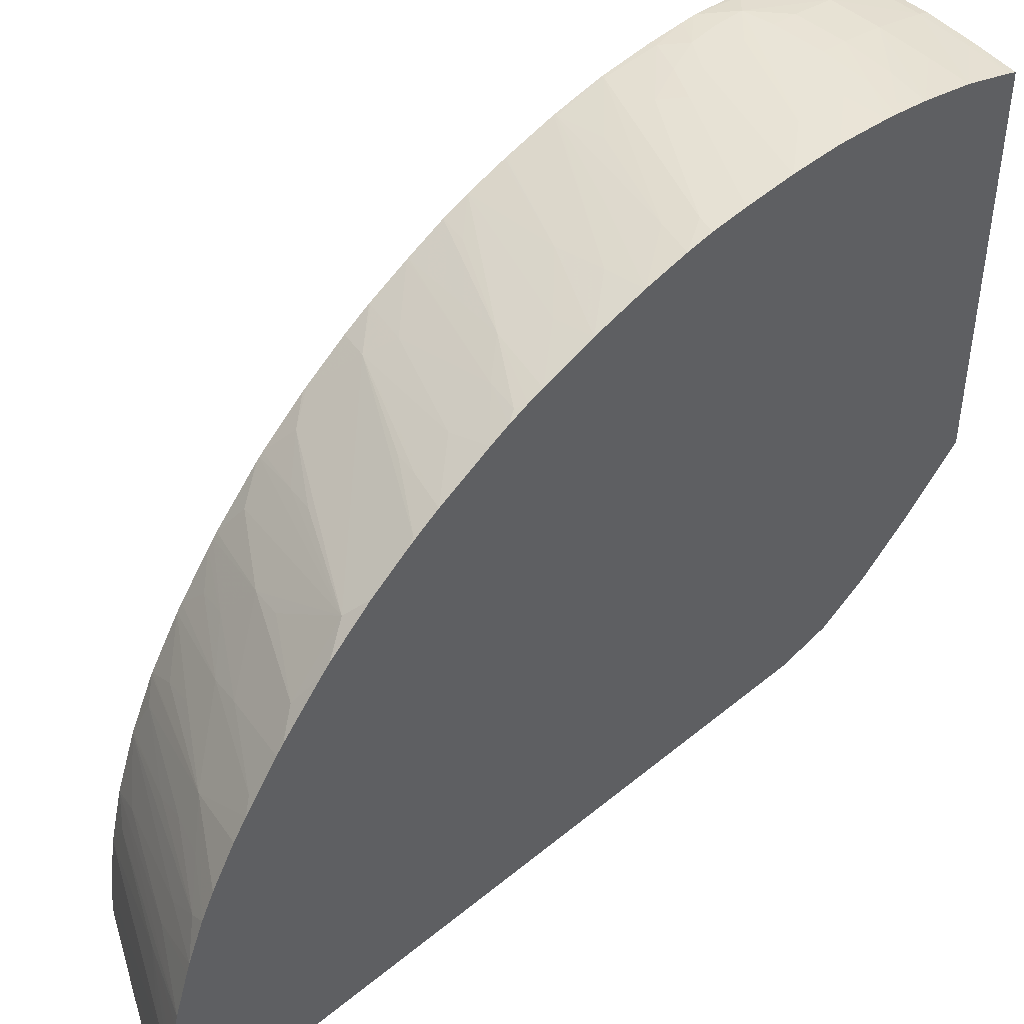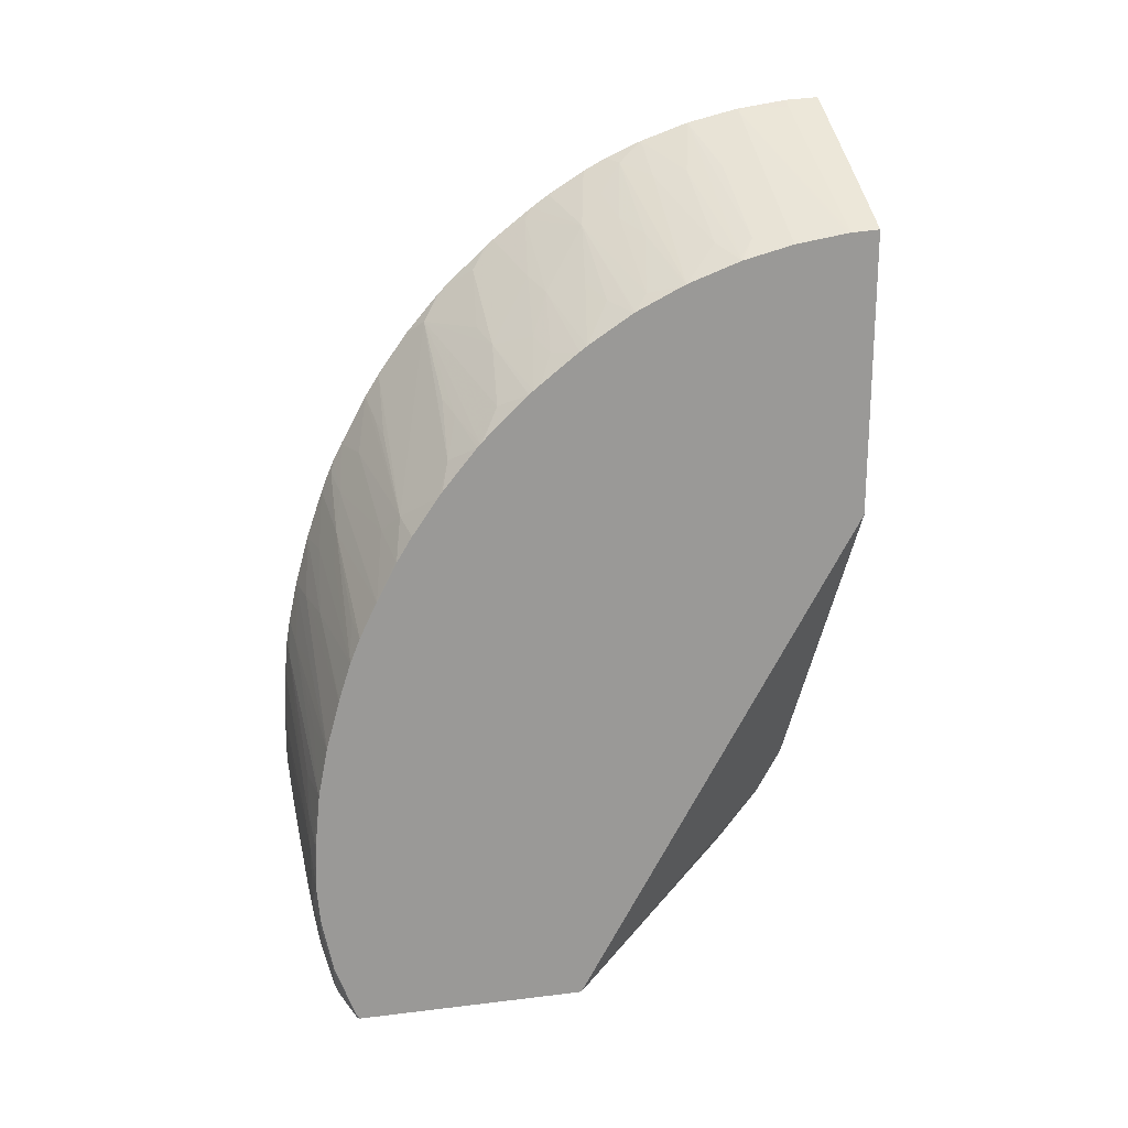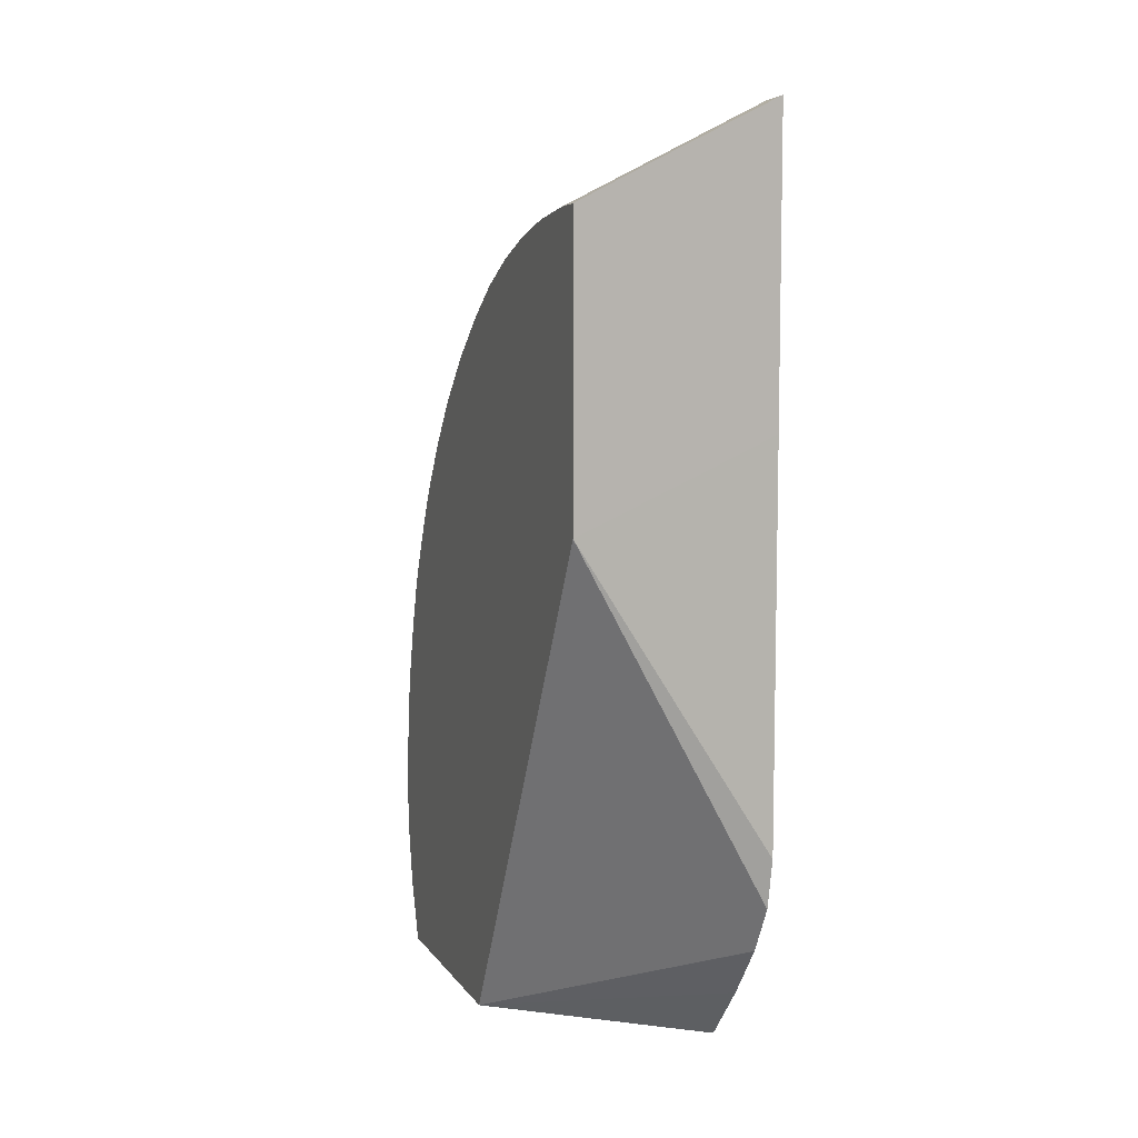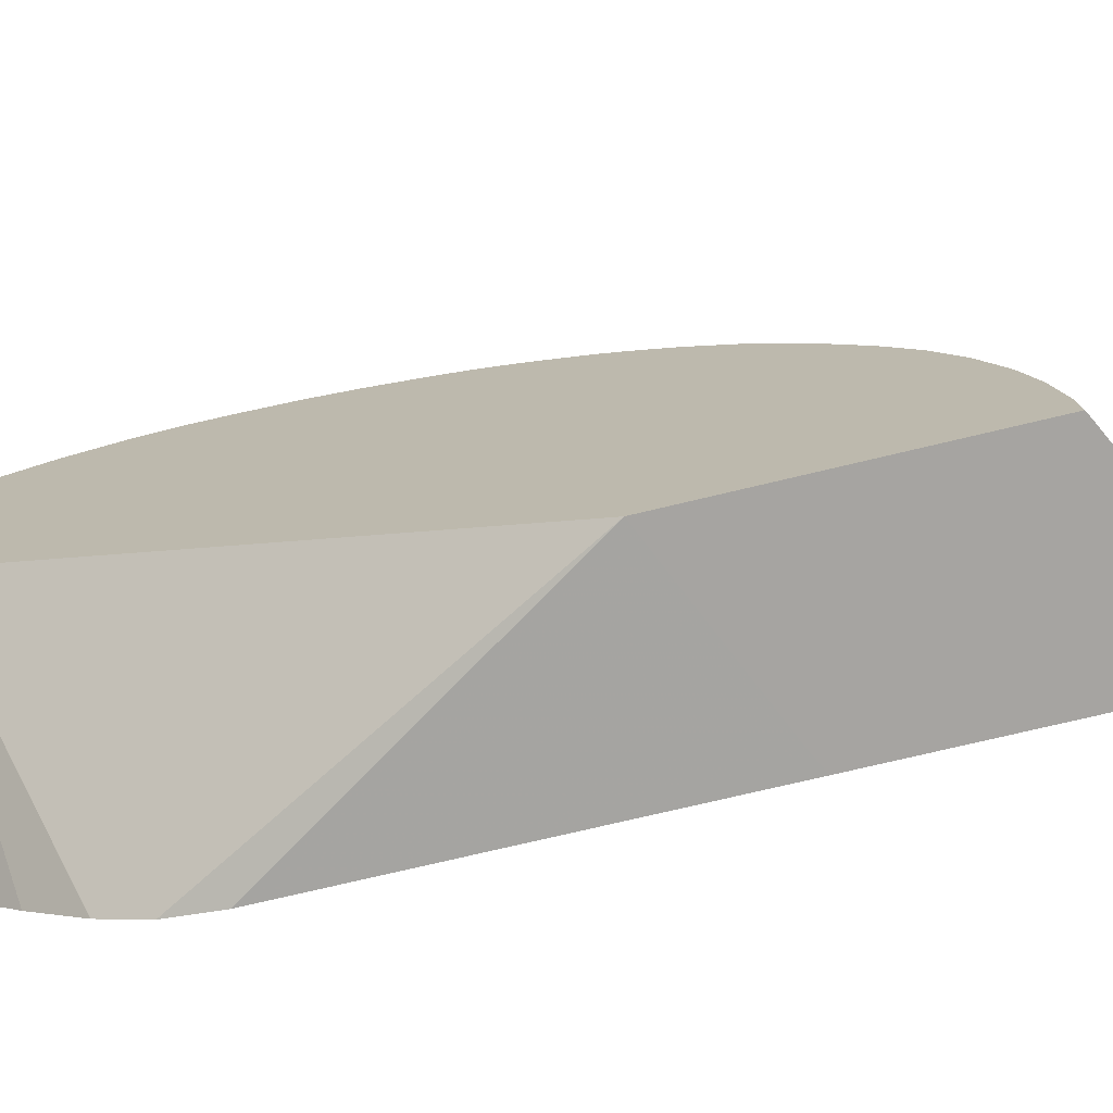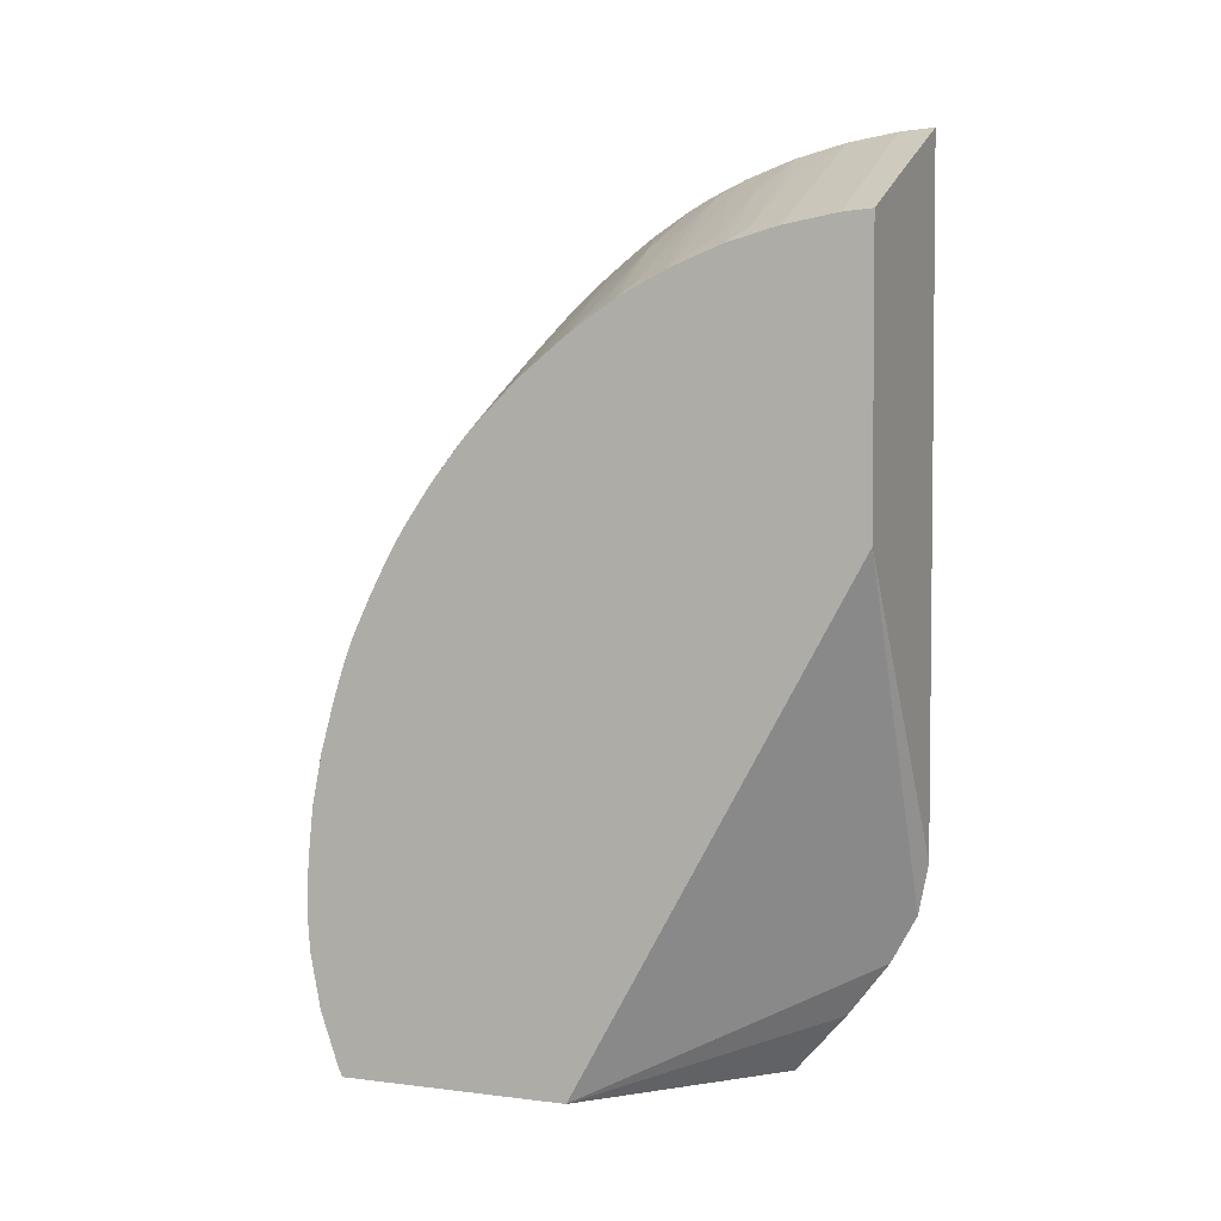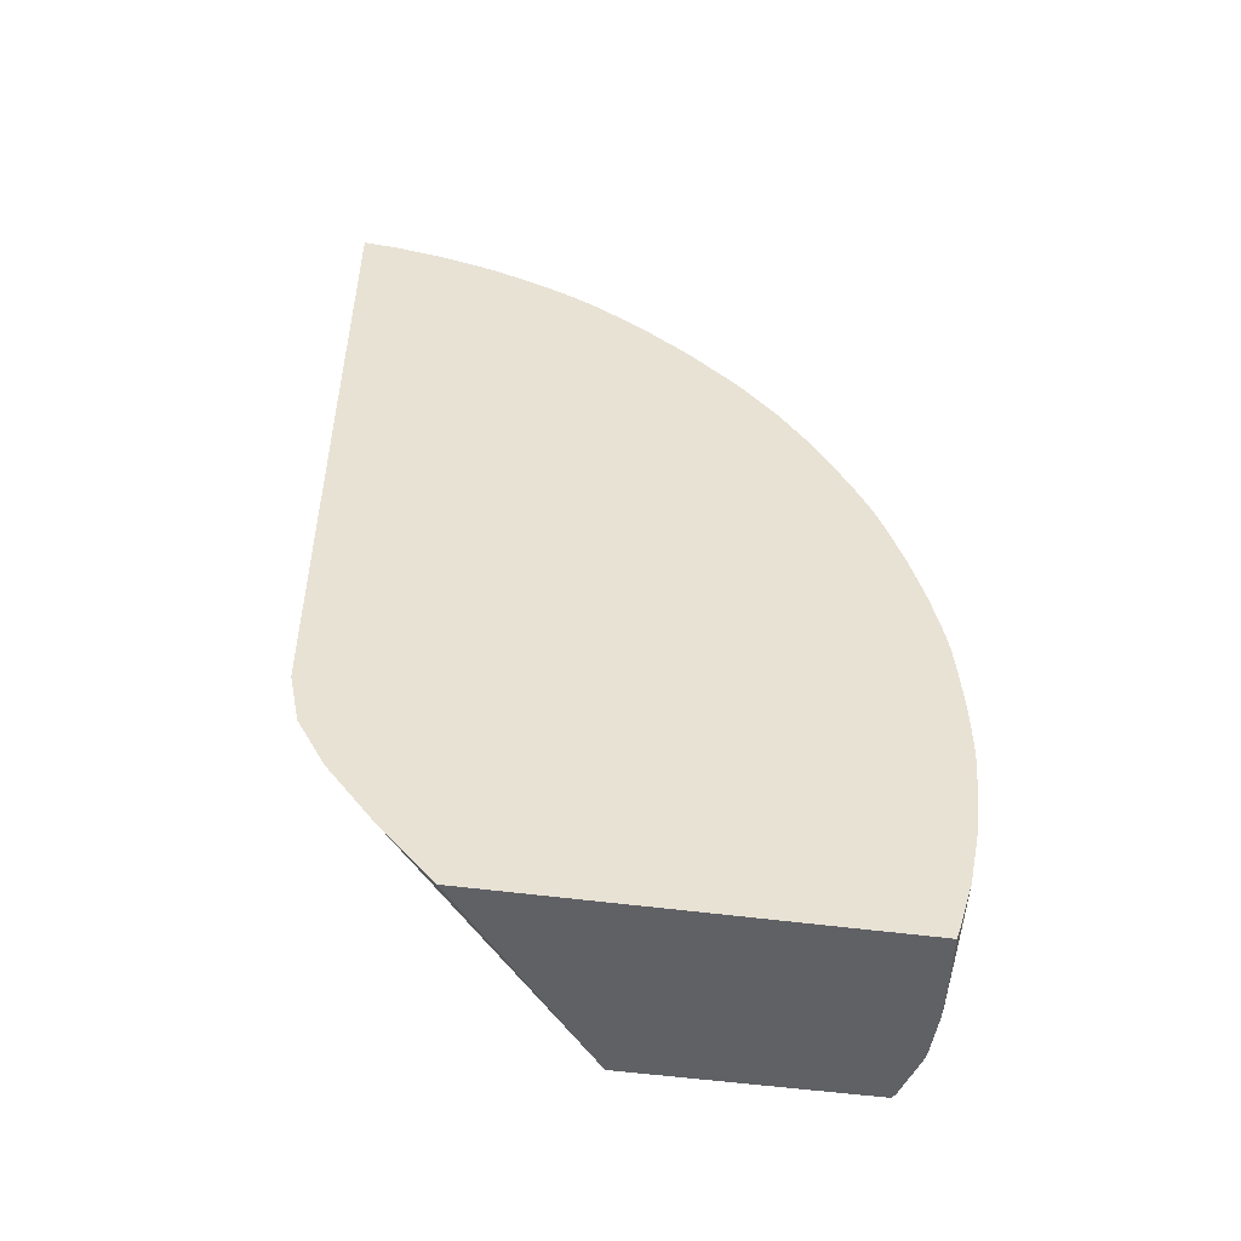
<metadata>
{"format":"obj","ext":"obj","renderer":"f3d","projection":"perspective","resolution":1024,"background":"white","views":[{"elev":45.1,"azim":-133.7,"up":"+Z"},{"elev":21.0,"azim":77.7,"up":"+Y"},{"elev":7.5,"azim":160.5,"up":"+Y"},{"elev":-73.5,"azim":103.5,"up":"+Z"},{"elev":3.2,"azim":113.3,"up":"+Y"},{"elev":-50.1,"azim":-98.7,"up":"+Y"}]}
</metadata>
<code>
v 0.02467 -0.005978 -0.0009279
v 0.02555 -0.005978 -0.0009508
v 0.02467 -0.00489 -0.0009327
v 0.02467 -0.00713 -0.001027
v 0.02555 -0.007066 -0.001006
v 0.02663 -0.007066 -0.001013
v 0.02836 -0.007706 -0.001077
v 0.02772 -0.007066 -0.001044
v 0.02663 -0.005978 -0.001004
v 0.02769 -0.006041 -0.00106
v 0.02467 -0.003825 -0.000993
v 0.02467 -0.007346 -0.001053
v 0.02555 -0.007712 -0.001074
v 0.02663 -0.007805 -0.001066
v 0.02772 -0.00779 -0.00107
v 0.02772 -0.008333 -0.001124
v 0.02772 -0.009239 -0.001264
v 0.02876 -0.008102 -0.001179
v 0.02887 -0.007121 -0.001125
v 0.02838 -0.007066 -0.001076
v 0.02832 -0.006444 -0.001083
v 0.02804 -0.00572 -0.001106
v 0.02731 -0.00532 -0.001077
v 0.02467 -0.003592 -0.001012
v 0.02467 -0.007875 -0.001133
v 0.0249 -0.007627 -0.001085
v 0.02555 -0.008254 -0.001151
v 0.02663 -0.008349 -0.001128
v 0.02663 -0.009239 -0.001274
v 0.02663 -0.01033 -0.001529
v 0.02772 -0.01033 -0.001528
v 0.02881 -0.009239 -0.001422
v 0.02887 -0.007996 -0.001198
v 0.02887 -0.007367 -0.001145
v 0.02887 -0.007066 -0.001125
v 0.02887 -0.006808 -0.001135
v 0.02873 -0.006041 -0.001148
v 0.02769 -0.00493 -0.001148
v 0.02507 -0.003206 -0.001079
v 0.02467 -0.003073 -0.001059
v 0.02467 -0.008087 -0.001165
v 0.02555 -0.009239 -0.001339
v 0.02555 -0.01033 -0.001631
v 0.02663 -0.01054 -0.001598
v 0.02467 -0.009239 -0.001409
v 0.02751 -0.01054 -0.001598
v 0.02772 -0.01054 -0.001607
v 0.02878 -0.01054 -0.001887
v 0.02887 -0.009233 -0.001453
v 0.02887 -0.009173 -0.001433
v 0.02885 -0.01037 -0.001847
v 0.02887 -0.01034 -0.001848
v 0.02887 -0.006033 -0.00117
v 0.02887 -0.00489 -0.001283
v 0.02881 -0.00489 -0.001274
v 0.02548 -0.002793 -0.001209
v 0.02467 -0.002527 -0.001151
v 0.02467 -0.01033 -0.001744
v 0.02556 -0.01054 -0.001703
v 0.02887 -0.01054 -0.001944
v 0.02887 -0.01036 -0.001853
v 0.02887 -0.003805 -0.001498
v 0.02881 -0.003805 -0.001487
v 0.02772 -0.003805 -0.00133
v 0.02663 -0.002717 -0.001399
v 0.02467 -0.001629 -0.001345
v 0.02467 -0.0105 -0.001806
v 0.02467 -0.01054 -0.001822
v 0.02887 -0.01054 -0.007029
v 0.02887 -0.002715 -0.001797
v 0.02881 -0.002717 -0.001783
v 0.02555 -0.001629 -0.001482
v 0.02467 -0.0005453 -0.001647
v 0.02467 -0.01054 -0.01036
v 0.02468 -0.01054 -0.01037
v 0.02467 -0.01053 -0.01038
v 0.02467 -0.009271 -0.01151
v 0.02467 -0.008104 -0.01242
v 0.02467 -0.008096 -0.01243
v 0.02887 0.0005652 -0.01323
v 0.02887 -0.002658 -0.001815
v 0.02663 -0.001629 -0.001682
v 0.02555 -0.0005453 -0.001822
v 0.02467 0.0005102 -0.002009
v 0.02467 -0.007066 -0.013
v 0.02512 0.002225 -0.01323
v 0.02887 0.006744 -0.01323
v 0.02467 -0.005978 -0.01322
v 0.02887 -0.001881 -0.002065
v 0.02657 -0.0005547 -0.002035
v 0.02616 4.028e-05 -0.002156
v 0.02467 0.0008172 -0.002128
v 0.02467 0.002447 -0.01323
v 0.02883 0.006769 -0.01323
v 0.02887 0.006709 -0.01263
v 0.02887 -0.001339 -0.002282
v 0.02881 -0.001318 -0.002274
v 0.02819 -0.001133 -0.002192
v 0.02555 0.0007604 -0.002327
v 0.02482 0.0009726 -0.002221
v 0.02881 -0.0005453 -0.002645
v 0.02467 0.001213 -0.0023
v 0.02467 0.008821 -0.01323
v 0.02716 0.007601 -0.01323
v 0.02886 0.006712 -0.0126
v 0.02887 0.006705 -0.01259
v 0.02555 0.008351 -0.0125
v 0.02887 -0.0005415 -0.002666
v 0.02778 0.0006258 -0.002934
v 0.02555 0.00163 -0.002775
v 0.02467 0.001588 -0.00249
v 0.02467 0.008783 -0.0125
v 0.02493 0.008658 -0.0125
v 0.02887 0.006697 -0.01254
v 0.02477 0.008581 -0.01141
v 0.02887 0.0002828 -0.0031
v 0.02881 0.0003037 -0.003089
v 0.02819 0.001043 -0.003288
v 0.02467 0.002634 -0.003059
v 0.02467 0.00867 -0.01169
v 0.02887 0.006519 -0.01141
v 0.02555 0.008192 -0.01141
v 0.02467 0.00863 -0.01141
v 0.02467 0.008552 -0.01108
v 0.02623 0.007677 -0.01064
v 0.02887 0.0008248 -0.003431
v 0.02887 0.001649 -0.004008
v 0.02844 0.002271 -0.004274
v 0.02498 0.004336 -0.004358
v 0.02472 0.003102 -0.003369
v 0.02609 0.002176 -0.00326
v 0.02555 0.002327 -0.003166
v 0.02467 0.003044 -0.003315
v 0.02839 0.006585 -0.01066
v 0.02887 0.006318 -0.01063
v 0.02467 0.008422 -0.01052
v 0.02467 0.008365 -0.01028
v 0.02887 0.001748 -0.004081
v 0.02887 0.00264 -0.004816
v 0.02772 0.003017 -0.004563
v 0.02707 0.003201 -0.004396
v 0.02849 0.003381 -0.005311
v 0.02711 0.004311 -0.005476
v 0.02639 0.004501 -0.005275
v 0.02497 0.005418 -0.005454
v 0.02467 0.005039 -0.00491
v 0.02467 0.004867 -0.004735
v 0.02467 0.004012 -0.004001
v 0.02887 0.002718 -0.004886
v 0.02467 0.003258 -0.00346
v 0.02878 0.006284 -0.01031
v 0.02887 0.006235 -0.01031
v 0.02887 0.006259 -0.0104
v 0.02467 0.008073 -0.009436
v 0.02601 0.007569 -0.009914
v 0.02887 0.003694 -0.005896
v 0.02887 0.002782 -0.004947
v 0.02887 0.003779 -0.005998
v 0.02772 0.004594 -0.006222
v 0.02626 0.005528 -0.00641
v 0.02467 0.005988 -0.005952
v 0.02467 0.005846 -0.005781
v 0.02817 0.006474 -0.009936
v 0.02887 0.005882 -0.009356
v 0.02467 0.008005 -0.00924
v 0.02577 0.007448 -0.00924
v 0.02887 0.003902 -0.006149
v 0.02838 0.00441 -0.006445
v 0.02699 0.005337 -0.006655
v 0.02485 0.006438 -0.006635
v 0.02467 0.006201 -0.006222
v 0.02887 0.005808 -0.009158
v 0.02467 0.007669 -0.008469
v 0.02501 0.007612 -0.008689
v 0.02887 0.004527 -0.006947
v 0.02565 0.006305 -0.007025
v 0.02887 0.004643 -0.007102
v 0.02747 0.005594 -0.007379
v 0.02608 0.006515 -0.007622
v 0.02467 0.006657 -0.006816
v 0.02887 0.005786 -0.009108
v 0.02716 0.00651 -0.008723
v 0.02467 0.007408 -0.007971
v 0.02554 0.007065 -0.008155
v 0.02643 0.006709 -0.008347
v 0.02887 0.00527 -0.00807
v 0.0282 0.005397 -0.007672
v 0.02467 0.006926 -0.007193
v 0.02887 0.005289 -0.008102
v 0.02859 0.0056 -0.008397
f 91 98 97
f 105 114 106
f 104 113 107
f 104 112 113
f 103 112 104
f 99 102 100
f 99 111 102
f 99 110 111
f 99 109 110
f 99 108 109
f 96 108 101
f 95 107 105
f 95 104 107
f 94 104 95
f 92 100 102
f 91 101 99
f 91 96 101
f 91 97 96
f 105 107 115
f 99 101 108
f 95 105 106
f 114 115 122
f 107 113 115
f 118 130 131
f 91 100 92
f 118 129 130
f 118 128 129
f 118 127 128
f 116 118 117
f 116 126 118
f 115 125 122
f 115 124 125
f 105 115 114
f 115 123 124
f 114 122 121
f 113 120 115
f 112 120 113
f 110 119 111
f 110 118 119
f 109 118 110
f 109 117 118
f 108 117 109
f 108 116 117
f 115 120 123
f 91 99 100
f 71 82 72
f 89 98 91
f 69 79 80
f 69 78 79
f 69 77 78
f 69 76 77
f 69 75 76
f 66 72 73
f 65 72 66
f 63 72 65
f 62 72 63
f 70 81 82
f 62 71 72
f 59 67 68
f 58 67 59
f 56 66 57
f 56 65 66
f 56 63 65
f 56 64 63
f 55 64 56
f 55 63 64
f 118 131 132
f 62 70 71
f 89 91 90
f 70 82 71
f 73 83 84
f 89 97 98
f 89 96 97
f 87 94 95
f 86 88 93
f 84 91 92
f 83 89 90
f 83 91 84
f 83 90 91
f 82 89 83
f 72 82 73
f 81 89 82
f 80 85 88
f 80 94 87
f 80 104 94
f 80 103 104
f 80 93 103
f 80 86 93
f 79 85 80
f 74 76 75
f 73 82 83
f 80 88 86
f 118 132 119
f 155 166 163
f 119 132 133
f 169 178 179
f 169 177 178
f 169 175 177
f 169 176 170
f 168 175 169
f 167 175 168
f 166 174 172
f 165 174 166
f 165 173 174
f 163 172 164
f 163 166 172
f 161 170 171
f 160 170 161
f 160 169 170
f 159 169 160
f 159 168 169
f 159 167 168
f 158 167 159
f 155 165 166
f 169 179 176
f 170 179 180
f 170 180 171
f 170 176 179
f 54 63 55
f 181 182 190
f 181 190 189
f 179 190 185
f 179 189 190
f 179 186 189
f 179 187 186
f 179 188 180
f 179 183 188
f 154 165 155
f 179 185 184
f 177 187 178
f 177 186 187
f 174 185 182
f 174 184 185
f 173 184 174
f 173 179 184
f 173 183 179
f 172 182 181
f 172 174 182
f 178 187 179
f 152 163 164
f 151 163 152
f 151 155 163
f 129 141 140
f 129 148 130
f 129 147 148
f 182 185 190
f 129 146 147
f 129 145 146
f 129 144 145
f 129 143 144
f 129 142 143
f 129 140 149
f 128 141 129
f 128 139 140
f 128 138 139
f 127 138 128
f 125 137 134
f 125 136 137
f 124 136 125
f 121 134 135
f 121 125 134
f 121 122 125
f 128 140 141
f 118 126 127
f 129 149 142
f 130 132 131
f 145 162 146
f 145 161 162
f 143 145 144
f 143 161 145
f 143 160 161
f 143 159 160
f 143 158 159
f 143 156 158
f 142 157 156
f 130 133 132
f 142 149 157
f 139 149 140
f 137 155 151
f 137 154 155
f 134 153 135
f 134 152 153
f 134 151 152
f 134 137 151
f 130 150 133
f 130 148 150
f 142 156 143
f 54 62 63
f 10 22 23
f 48 61 51
f 7 16 17
f 7 15 16
f 6 15 7
f 5 15 6
f 5 14 15
f 5 13 14
f 4 13 5
f 4 12 13
f 3 10 11
f 3 9 10
f 2 7 8
f 2 9 3
f 2 8 9
f 1 7 2
f 1 6 7
f 1 5 6
f 1 4 5
f 1 12 4
f 1 25 12
f 7 17 18
f 7 18 19
f 7 19 20
f 7 20 8
f 18 33 34
f 17 28 29
f 17 32 18
f 17 31 32
f 17 30 31
f 17 29 30
f 16 28 17
f 14 16 15
f 14 28 16
f 1 41 25
f 13 28 14
f 13 26 27
f 12 26 13
f 12 25 26
f 11 23 24
f 10 23 11
f 10 21 22
f 9 21 10
f 9 20 21
f 8 20 9
f 13 27 28
f 18 34 19
f 1 45 41
f 1 67 58
f 1 162 161
f 1 146 162
f 1 147 146
f 1 148 147
f 1 133 150
f 1 119 133
f 1 111 119
f 1 102 111
f 1 92 102
f 1 84 92
f 1 73 84
f 1 66 73
f 1 57 66
f 1 40 57
f 1 24 40
f 1 11 24
f 1 3 11
f 1 2 3
f 51 61 52
f 1 161 171
f 1 171 180
f 1 180 188
f 1 188 183
f 1 68 67
f 1 74 68
f 1 76 74
f 1 77 76
f 1 78 77
f 1 79 78
f 1 85 79
f 1 88 85
f 1 93 88
f 1 58 45
f 1 103 93
f 1 120 112
f 1 123 120
f 1 124 123
f 1 136 124
f 1 137 136
f 1 154 137
f 1 165 154
f 1 173 165
f 1 183 173
f 1 112 103
f 18 32 33
f 1 150 148
f 19 33 50
f 32 50 33
f 32 49 50
f 31 48 32
f 31 47 48
f 31 46 47
f 31 44 46
f 30 45 43
f 30 42 45
f 30 44 31
f 30 43 44
f 29 41 42
f 29 42 30
f 27 29 28
f 27 41 29
f 25 27 26
f 25 41 27
f 24 39 40
f 23 39 24
f 23 38 39
f 32 48 51
f 32 51 52
f 32 52 49
f 36 53 37
f 19 34 33
f 48 60 61
f 44 47 46
f 44 48 47
f 44 60 48
f 44 69 60
f 44 75 69
f 44 74 75
f 44 68 74
f 22 37 38
f 43 45 58
f 43 58 59
f 41 45 42
f 39 55 56
f 39 57 40
f 39 56 57
f 38 55 39
f 37 55 38
f 37 54 55
f 37 53 54
f 43 59 44
f 22 38 23
f 44 59 68
f 21 36 37
f 19 186 177
f 19 189 186
f 19 181 189
f 19 172 181
f 19 164 172
f 19 152 164
f 19 153 152
f 19 135 153
f 19 121 135
f 19 177 175
f 19 114 121
f 19 95 106
f 19 87 95
f 19 80 87
f 19 60 69
f 19 61 60
f 19 52 61
f 19 49 52
f 21 37 22
f 19 50 49
f 19 106 114
f 19 175 167
f 19 69 80
f 19 158 156
f 19 167 158
f 21 35 36
f 19 35 20
f 19 36 35
f 20 35 21
f 19 54 53
f 19 62 54
f 19 70 62
f 19 81 70
f 19 89 81
f 19 53 36
f 19 108 96
f 19 96 89
f 19 157 149
f 19 149 139
f 19 138 127
f 19 139 138
f 19 127 126
f 19 126 116
f 19 116 108
f 19 156 157

</code>
